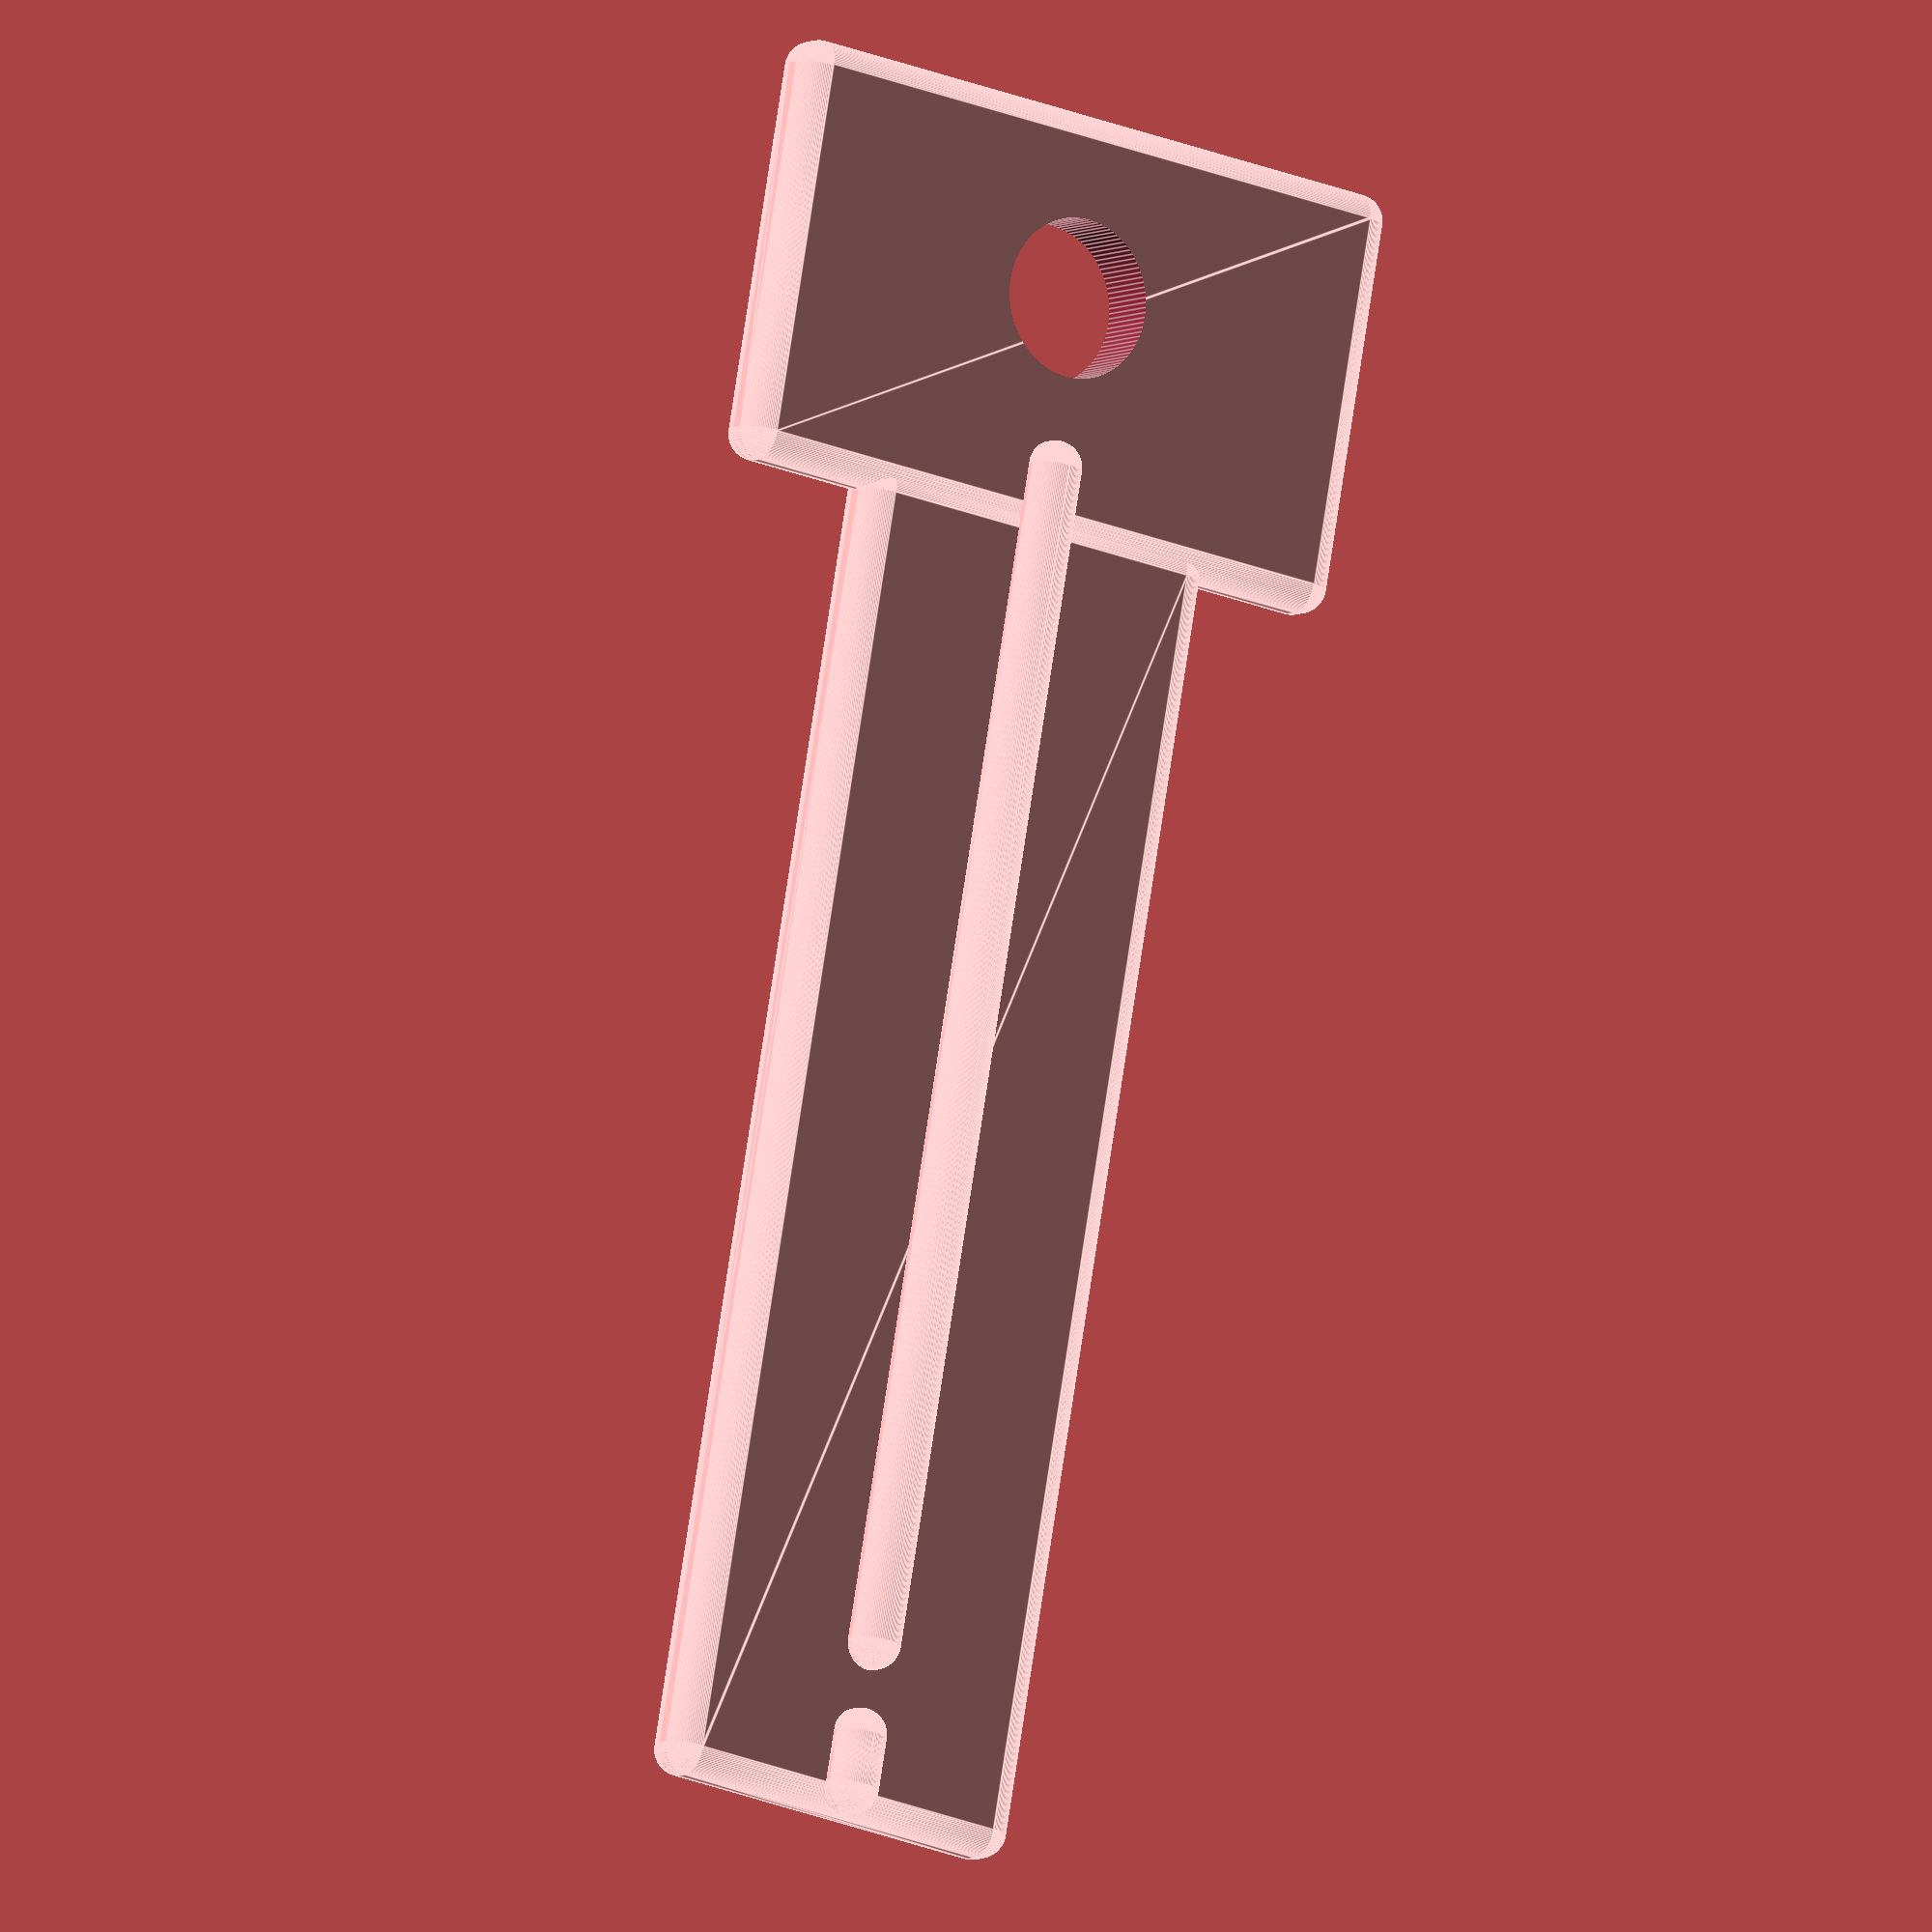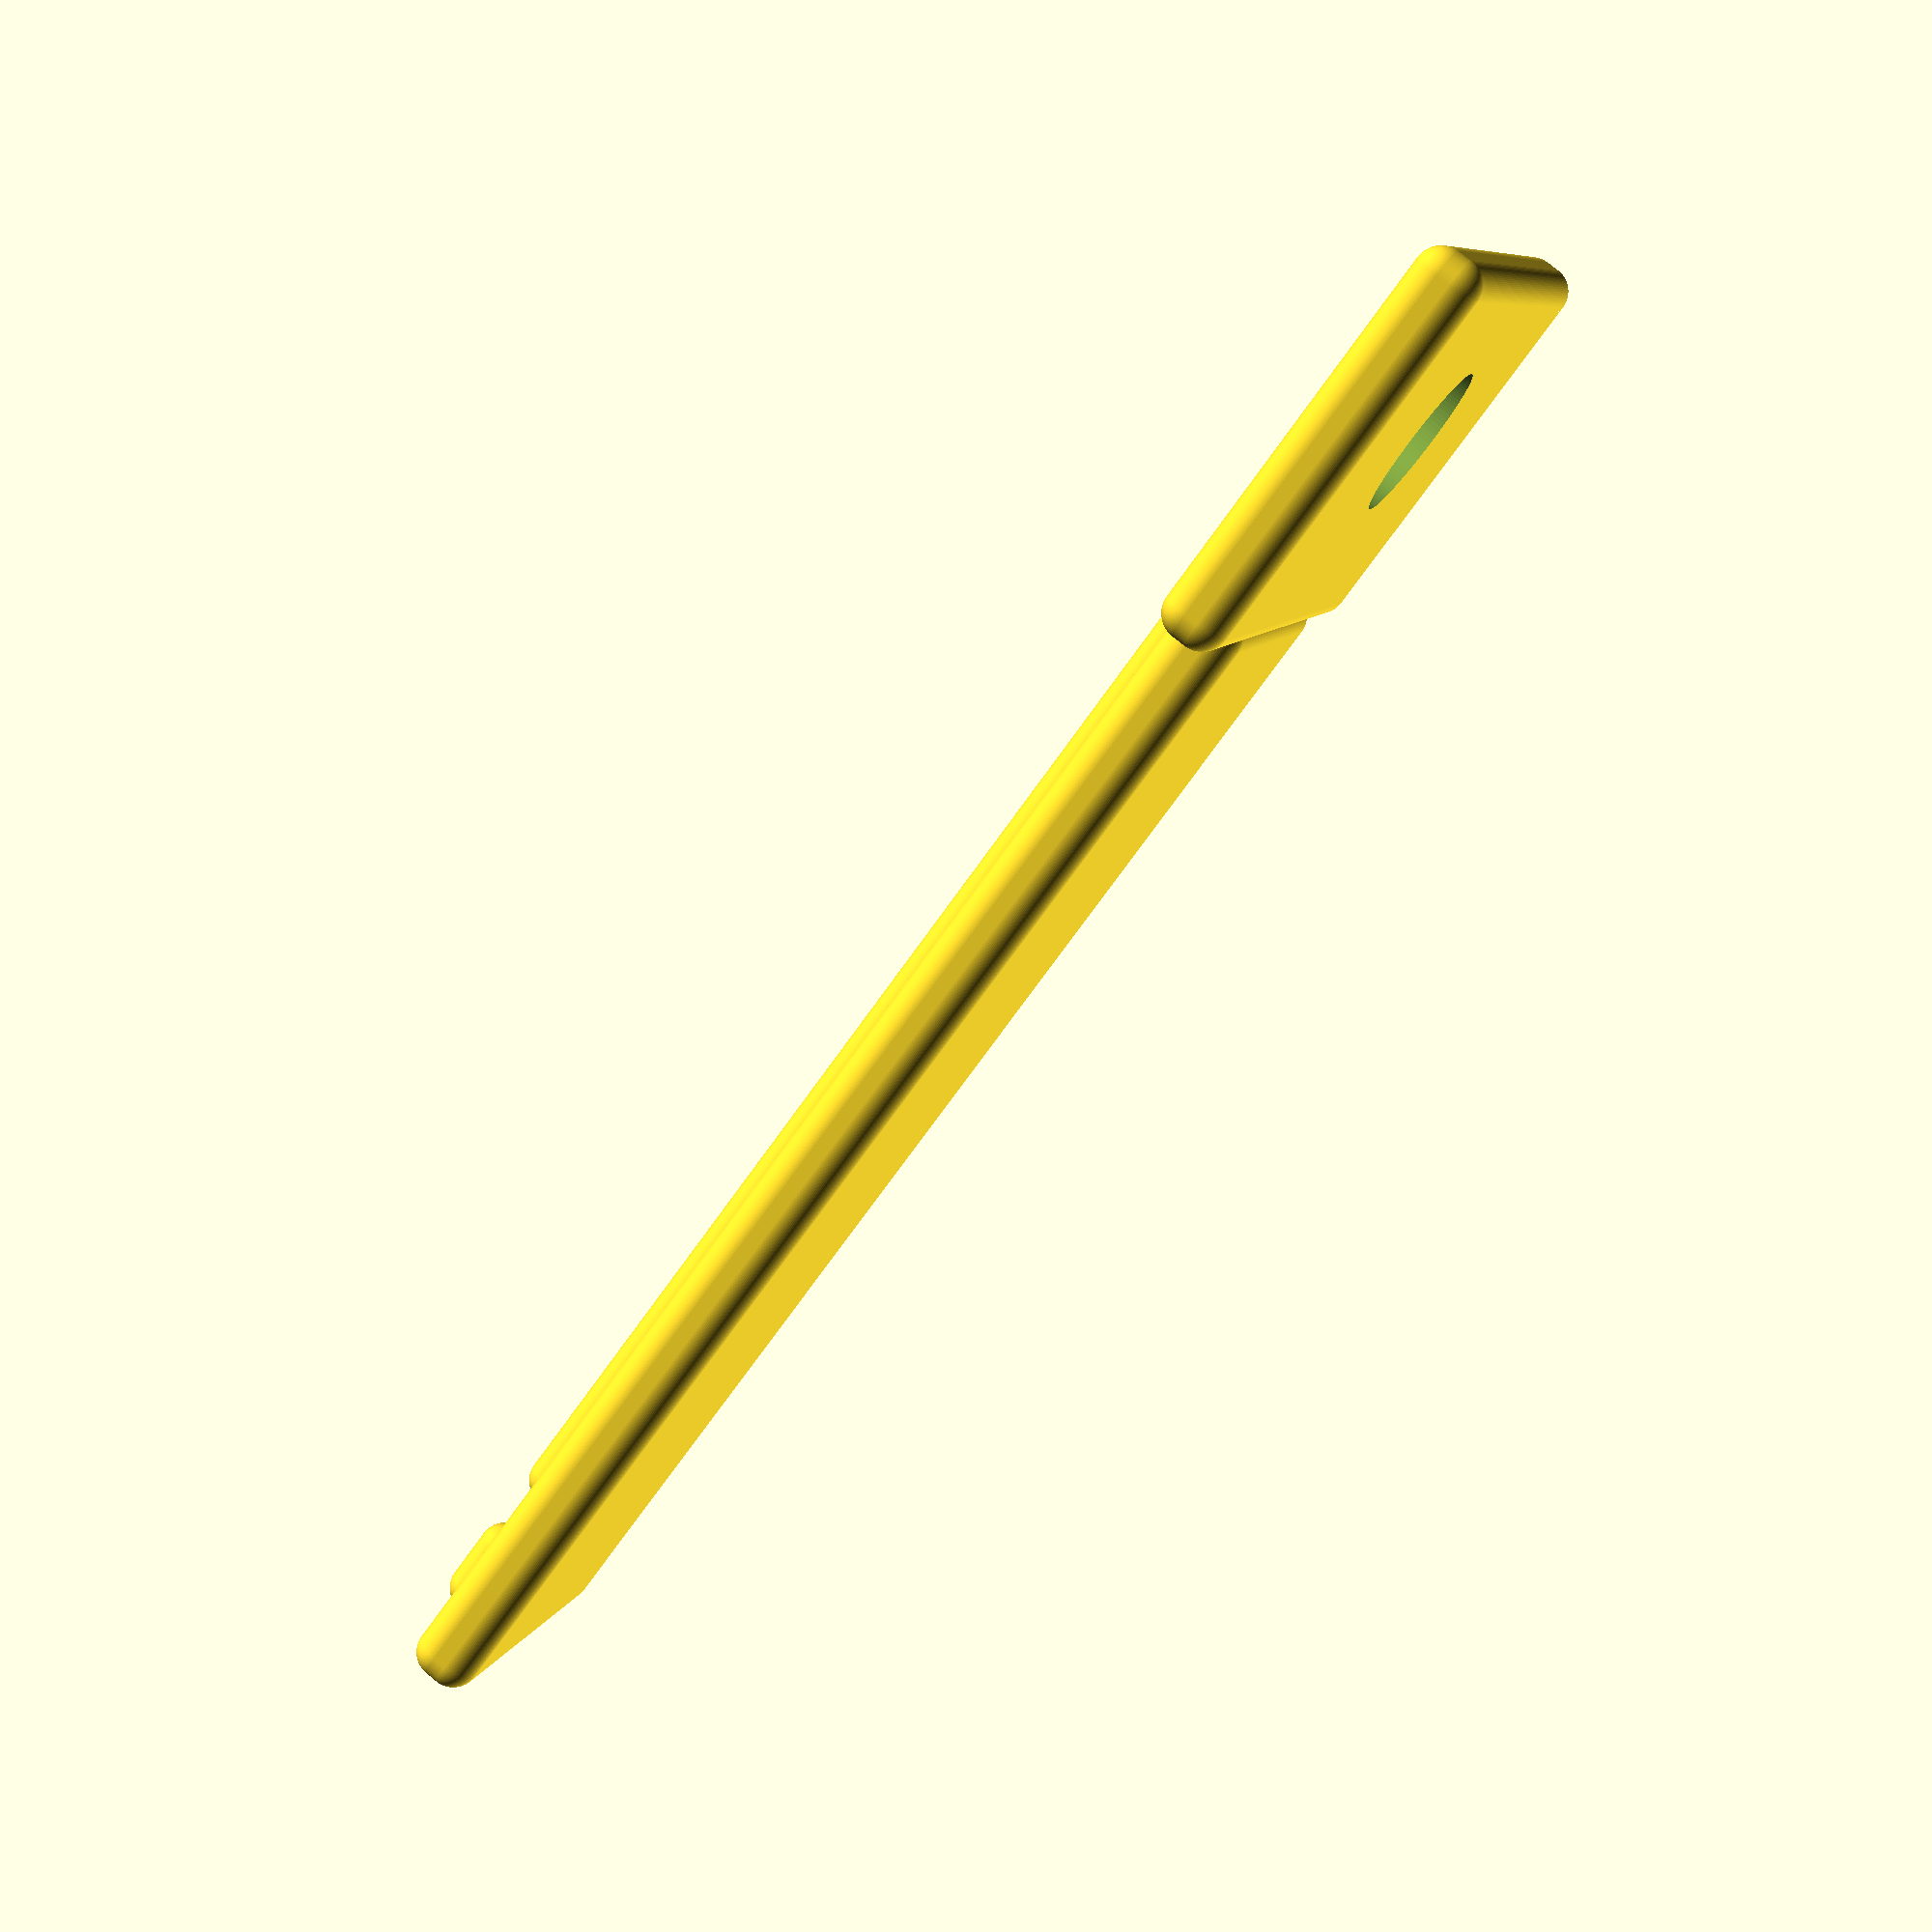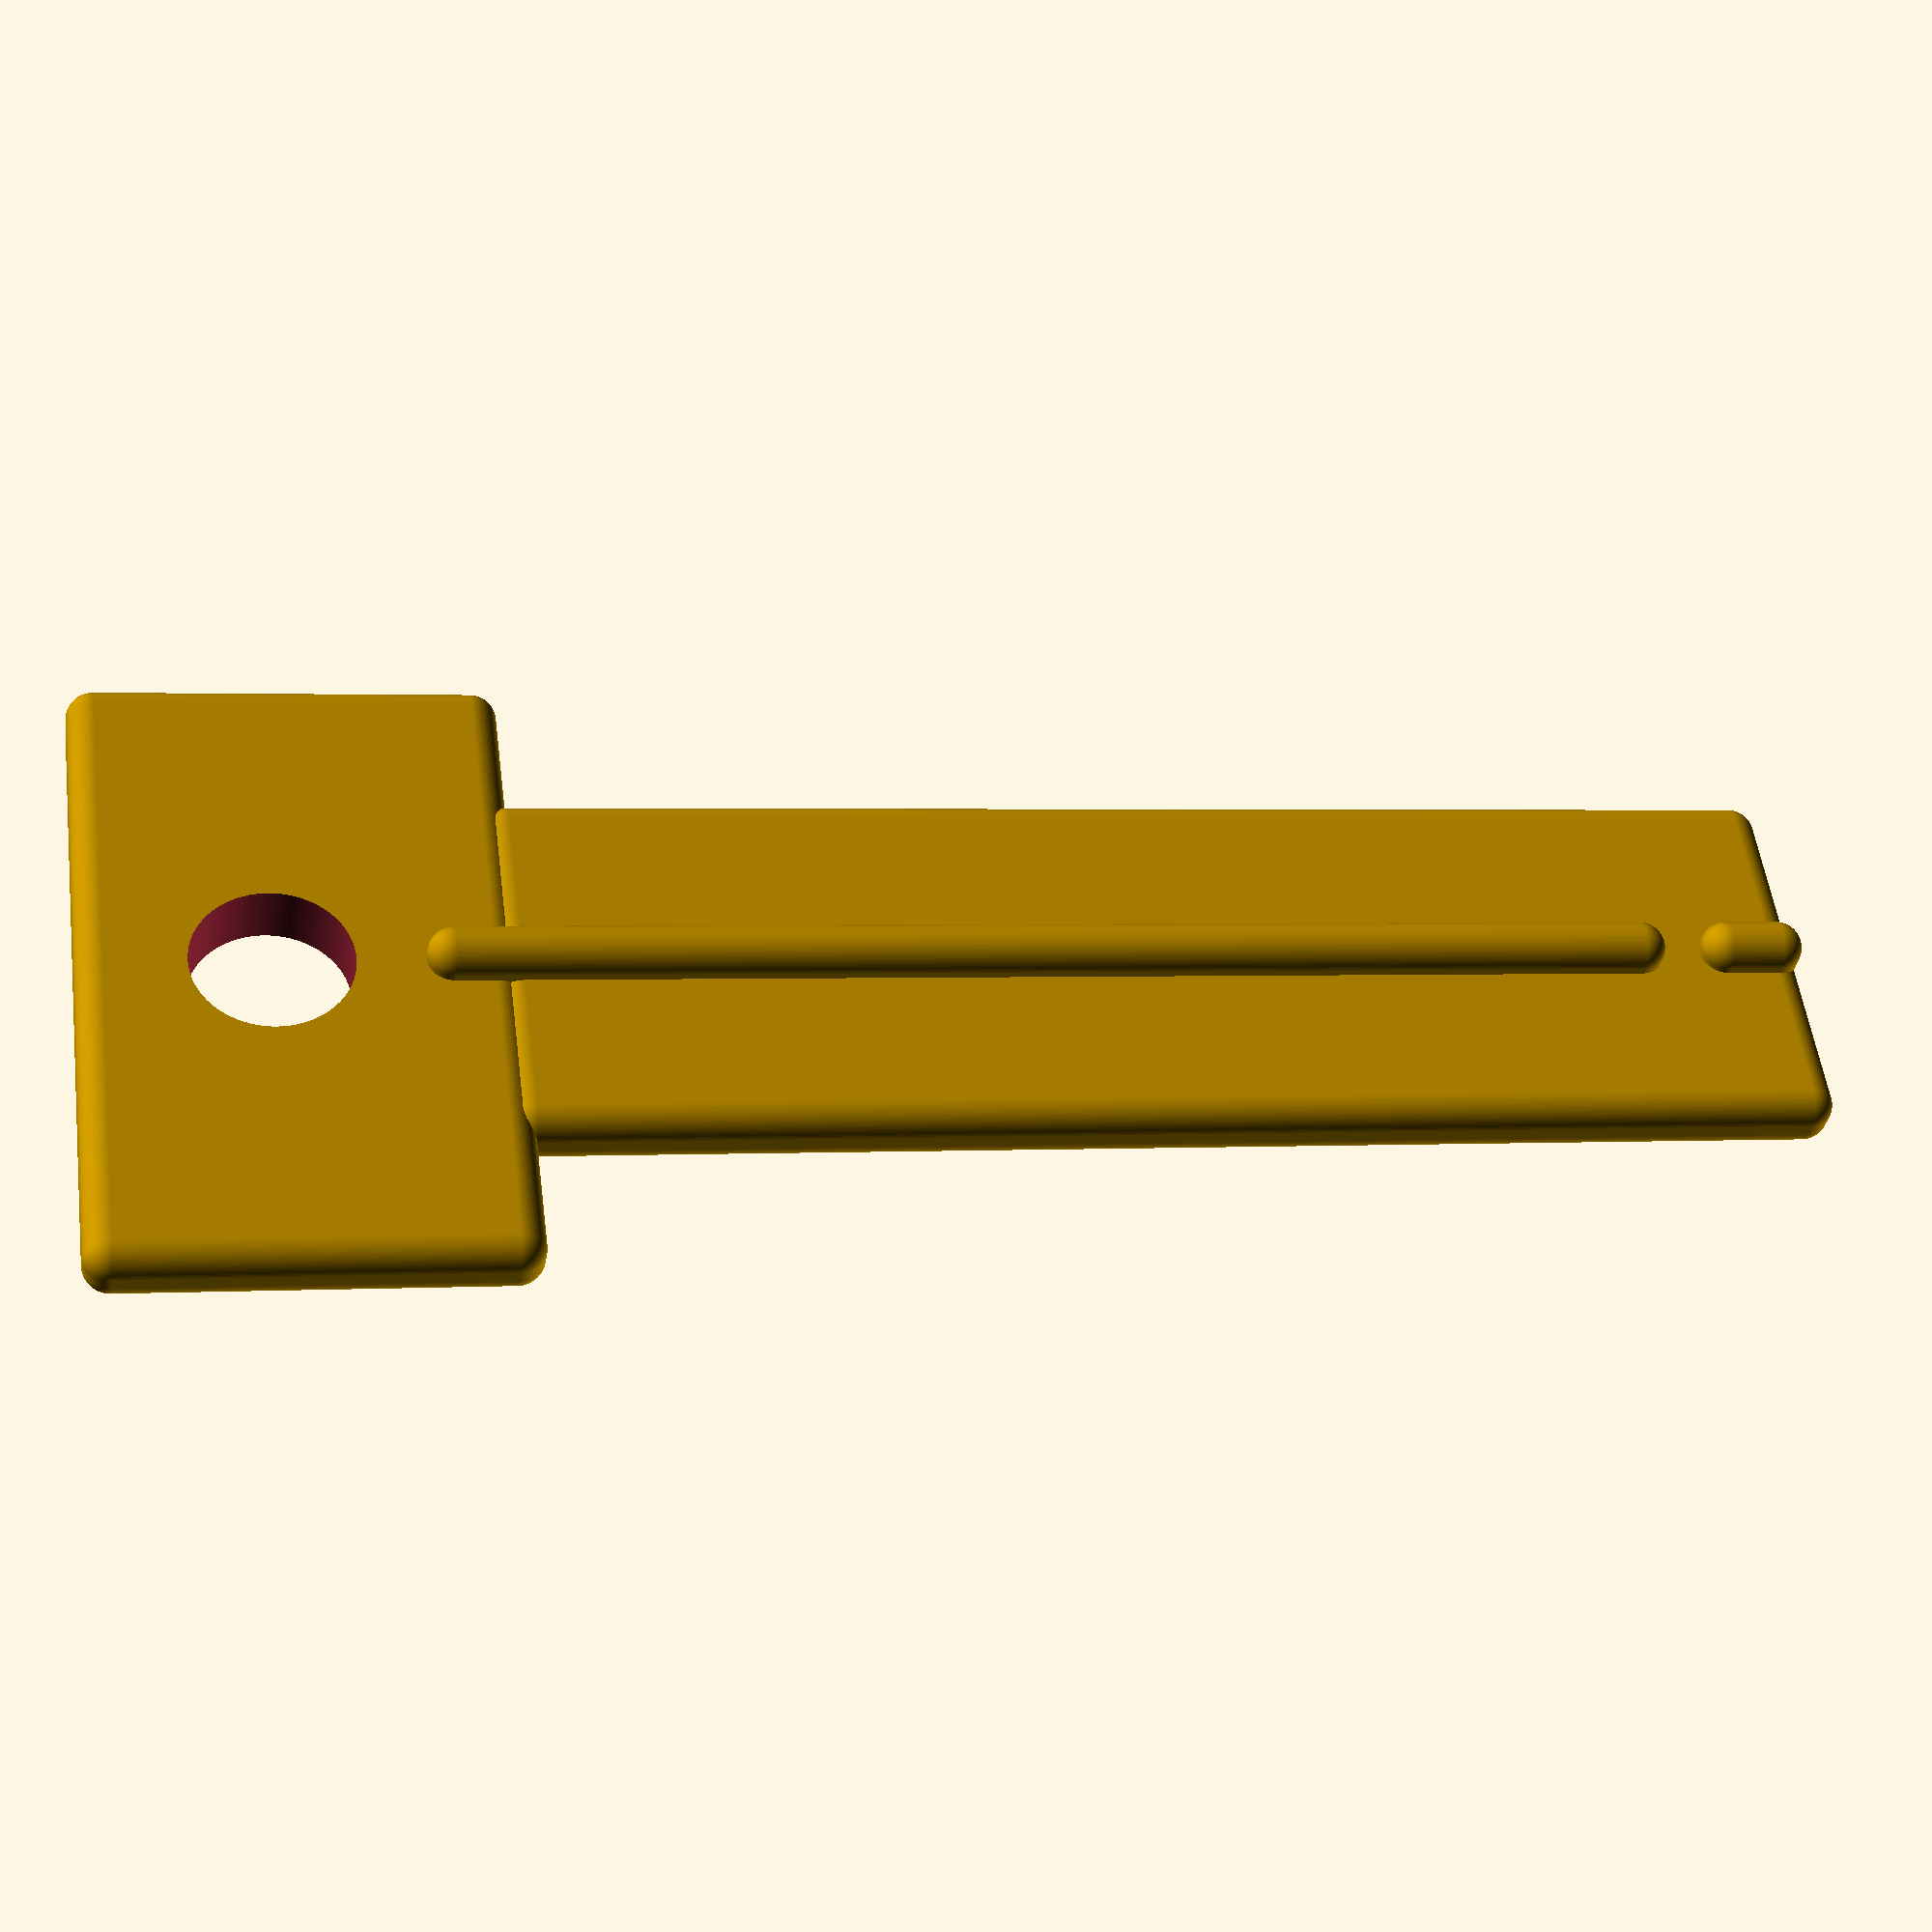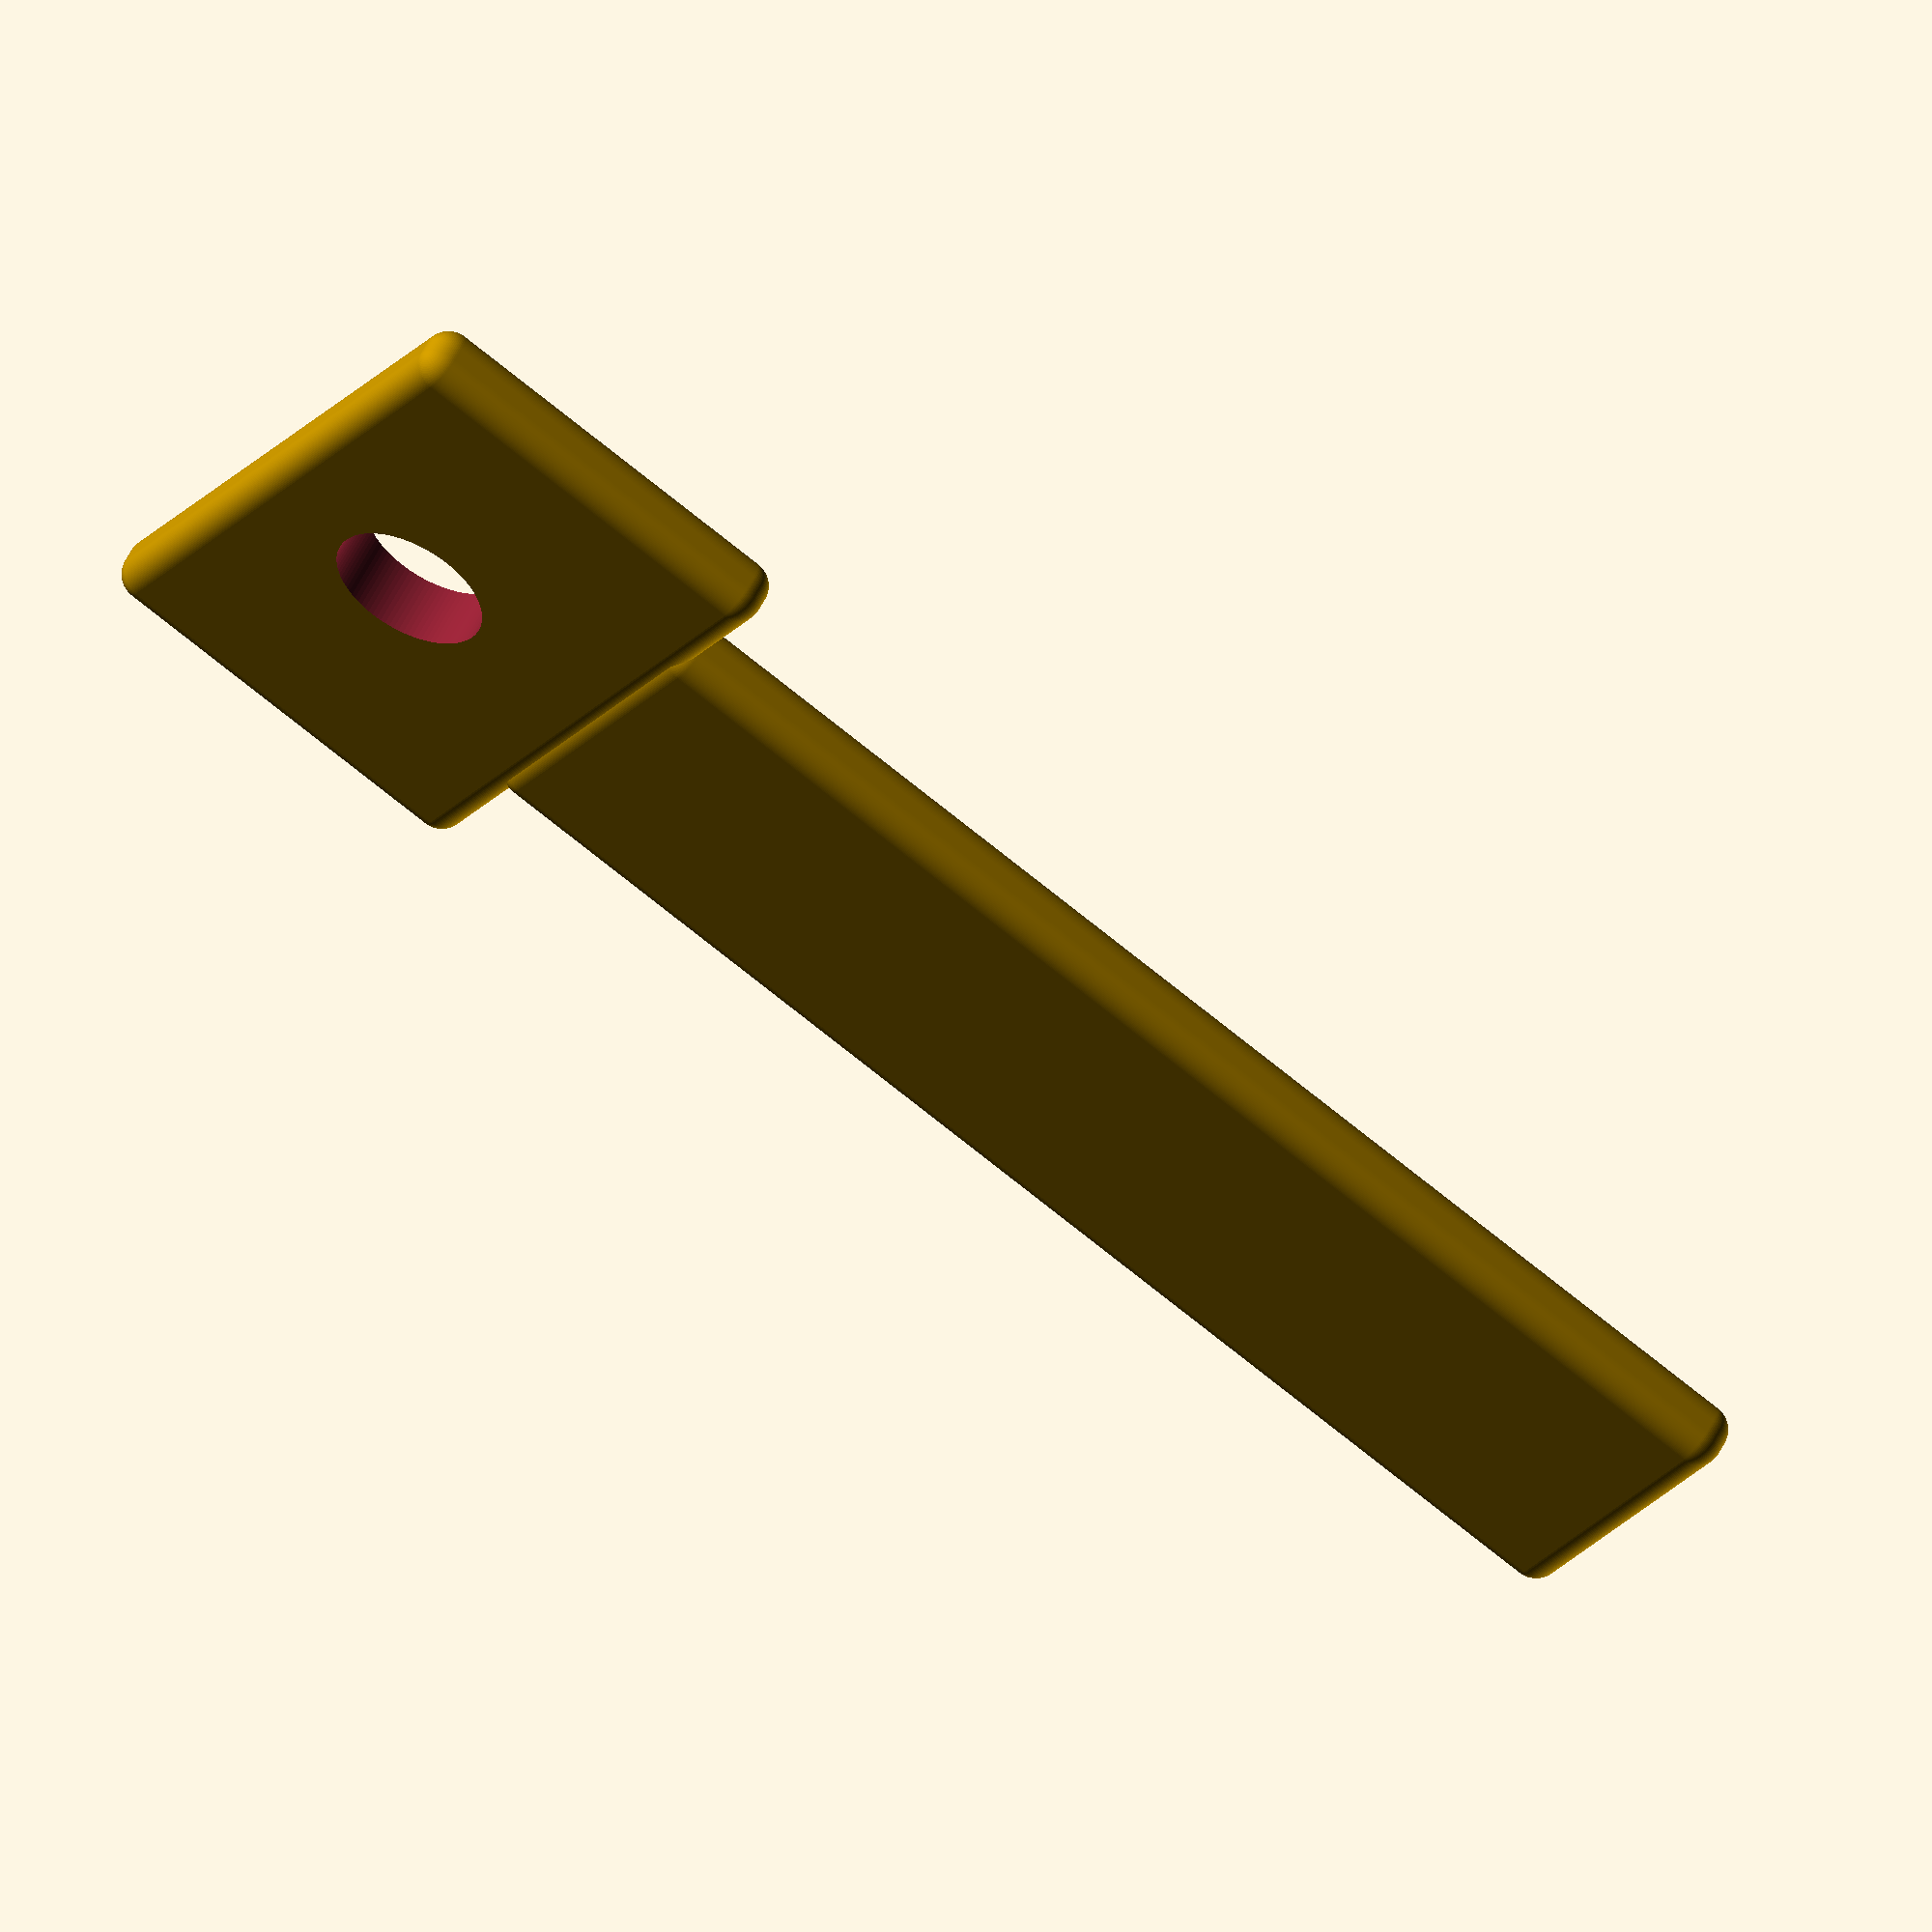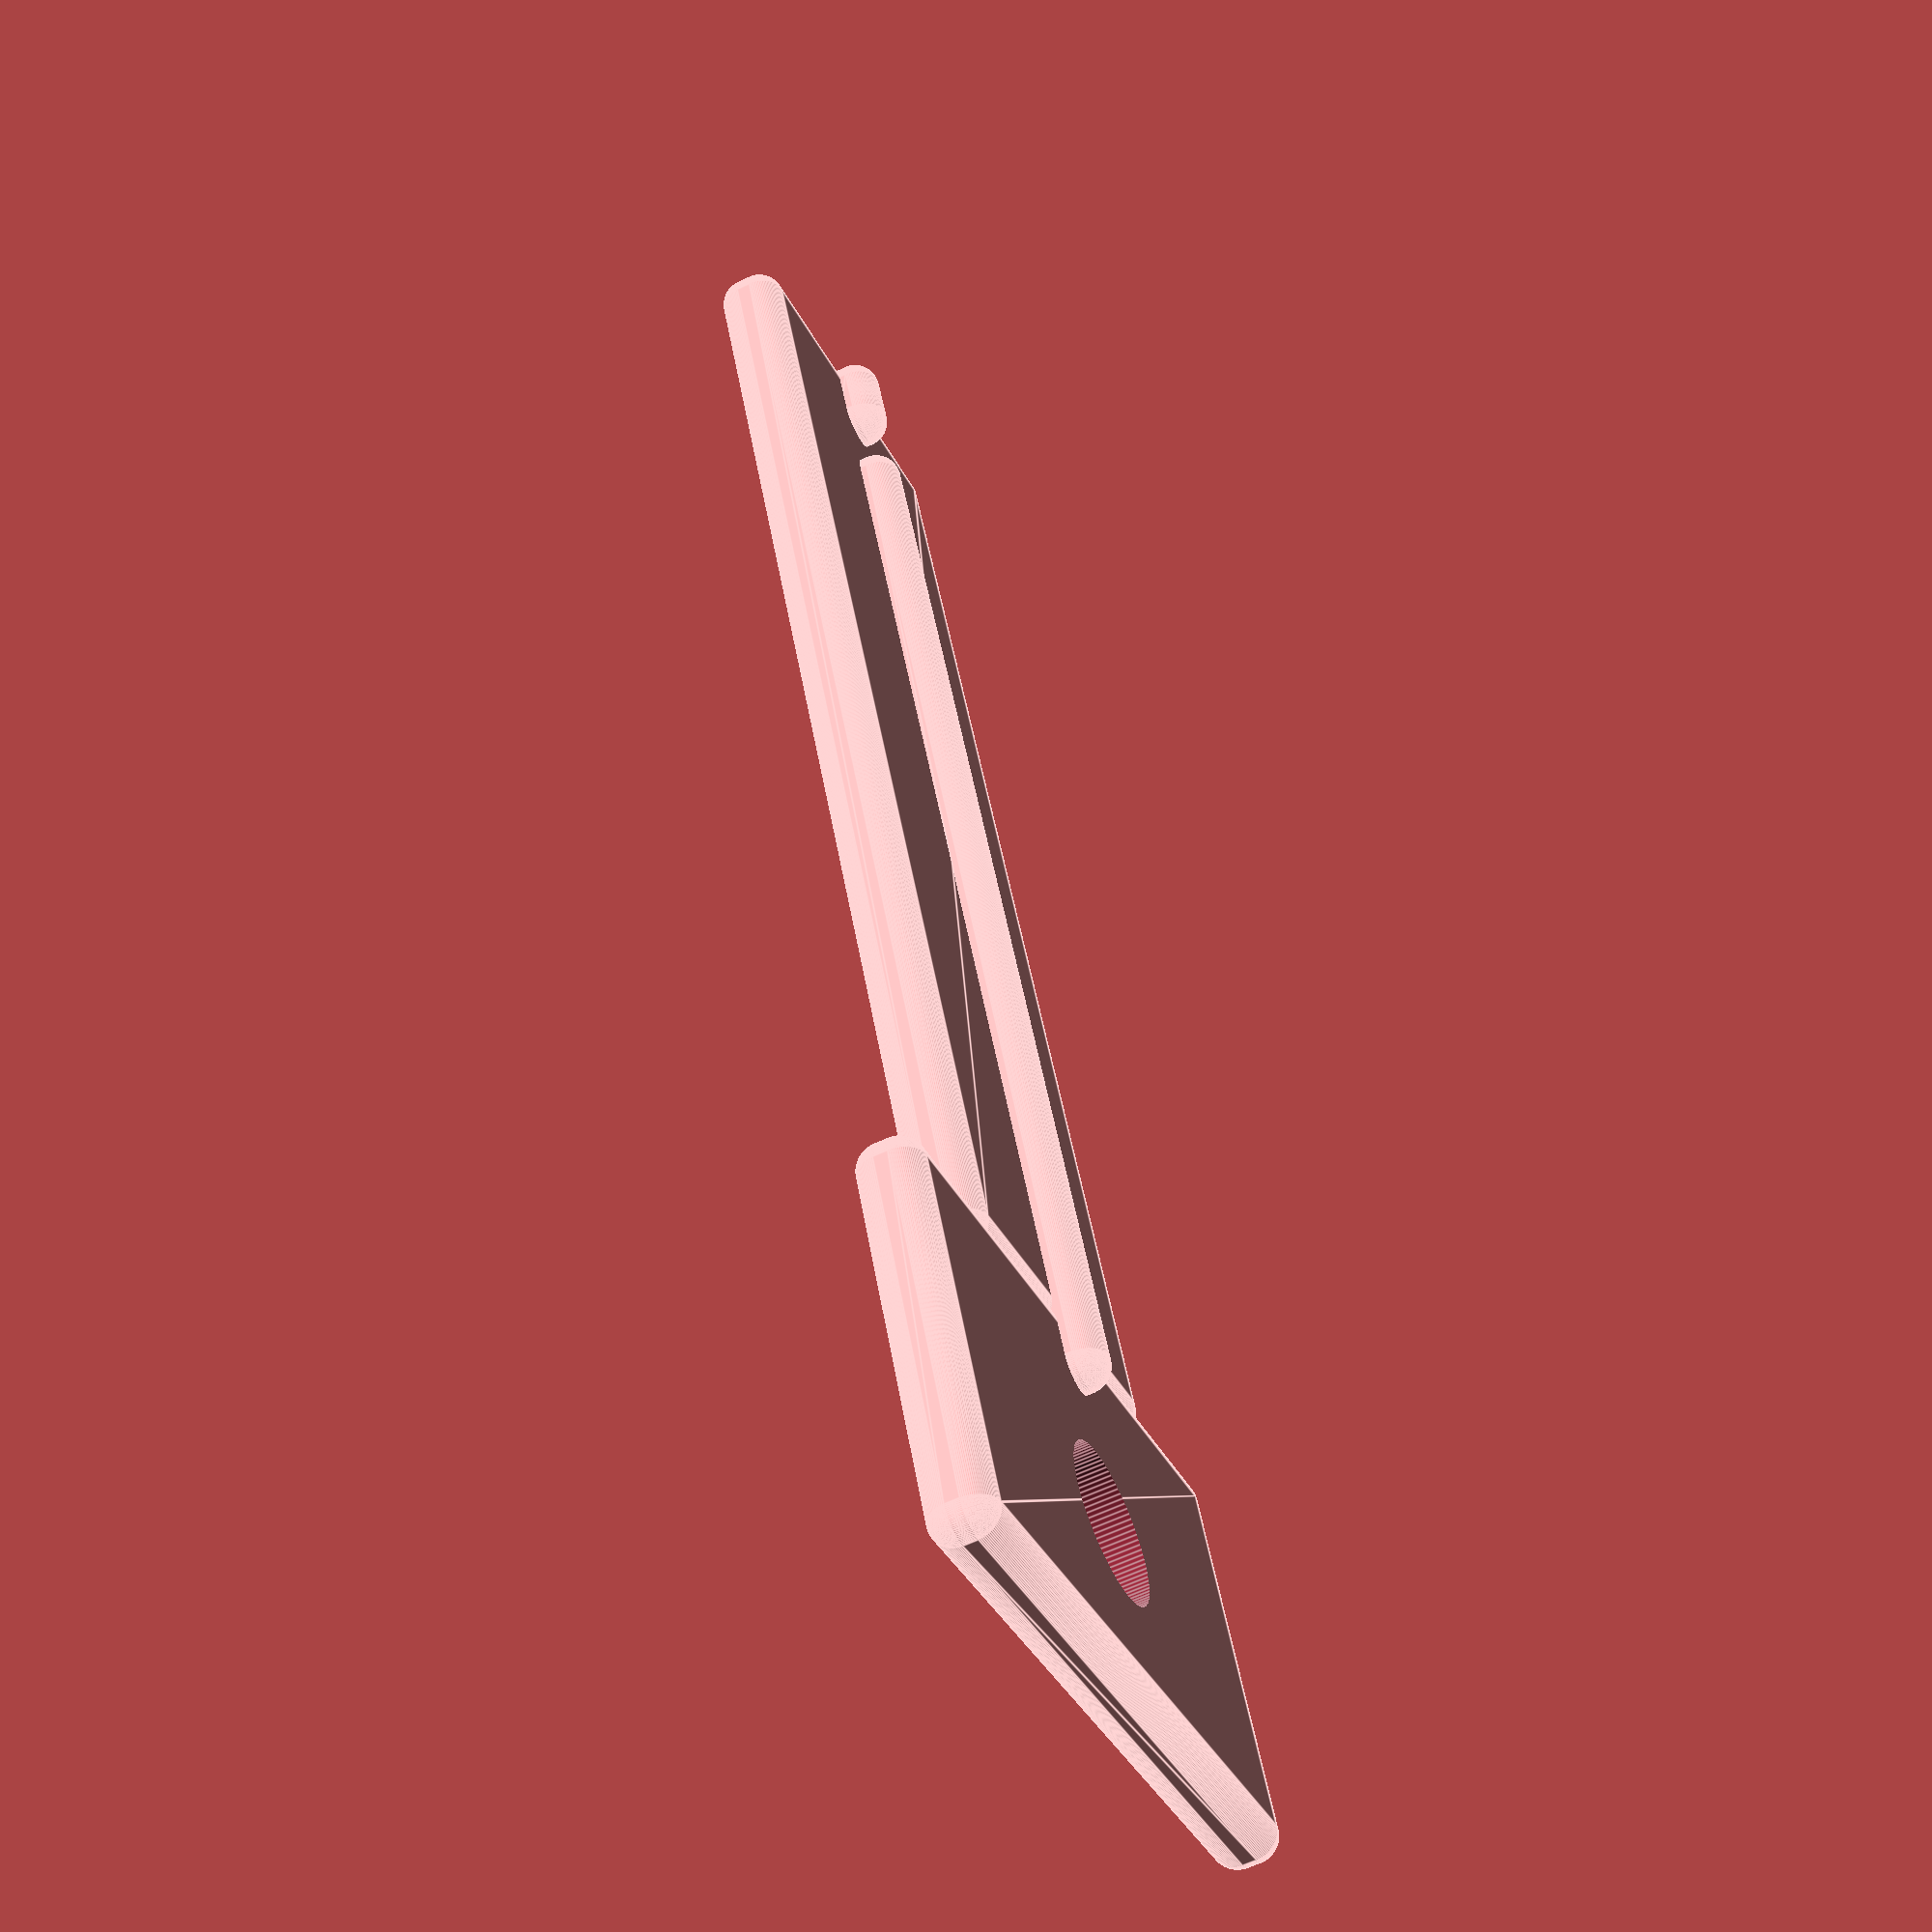
<openscad>
// START ROUNDED CUBE

module roundedcube(xdim ,ydim ,zdim,rdim){
hull(){
translate([rdim,rdim,rdim])sphere(r=rdim);
translate([xdim-rdim,rdim,rdim])sphere(r=rdim);
translate([rdim,ydim-rdim,rdim])sphere(r=rdim);
translate([xdim-rdim,ydim-rdim,rdim])sphere(r=rdim);
translate([rdim,rdim,zdim-rdim])sphere(r=rdim);
translate([xdim-rdim,rdim,zdim-rdim])sphere(r=rdim);
translate([rdim,ydim-rdim,zdim-rdim])sphere(r=rdim);
translate([xdim-rdim,ydim-rdim,zdim-rdim])sphere(r=rdim);    
}
}

// END ROUNDED CUBE

$LONG = 50;
$WIDTH = 15;
$HEIGHT = 2.5;

$SMALL_LONG = 16;
$SMALL_WIDTH = 26;

$MINILINE_WIDTH = 2;

// minkowski(a) {
// cube([25,10,0.5], center = true);
// rounded corners
//  sphere(2);
// }
// minkowski();


// Mayor o menor triangulación de la esfera.
$fn = 100;
// 4.5 cm x 1 cm
module puigKey()
{

union() {
	// large
  	//cube([$LONG,$WIDTH,$HEIGHT], center = true);
	translate([-($LONG / 2), -($WIDTH / 2), -($HEIGHT/2)])
	roundedcube($LONG,$WIDTH,$HEIGHT,1);

	// line
	translate([-(($LONG - 11) / 2), -$MINILINE_WIDTH / 2, 0])
	//cube([$LONG - 3, $MINILINE_WIDTH, $HEIGHT + 2], center = true);

	roundedcube($LONG - 3, $MINILINE_WIDTH, $HEIGHT,1);

	// miniline
	
	//translate([-24, -$MINILINE_WIDTH / 2, 0])
translate([-$LONG/2,-$MINILINE_WIDTH/2,0])
	roundedcube(4, $MINILINE_WIDTH, $HEIGHT,1);


difference() {

	// small	
	translate([($LONG / 2) - 1,-$SMALL_WIDTH/2,-($HEIGHT/2)])
//	cube([$SMALL_LONG,$SMALL_WIDTH,$HEIGHT], center = true);
	roundedcube($SMALL_LONG, $SMALL_WIDTH, $HEIGHT,1);


	// hole
	translate([($LONG / 2) + ($SMALL_LONG / 2),0,-5])
	cylinder(r=3,h=10);
}

}	
}

puigKey();

</openscad>
<views>
elev=186.6 azim=100.2 roll=212.8 proj=o view=edges
elev=280.3 azim=202.2 roll=128.7 proj=p view=wireframe
elev=37.9 azim=172.3 roll=350.5 proj=p view=wireframe
elev=305.3 azim=329.7 roll=206.1 proj=o view=solid
elev=61.9 azim=67.1 roll=295.9 proj=p view=edges
</views>
